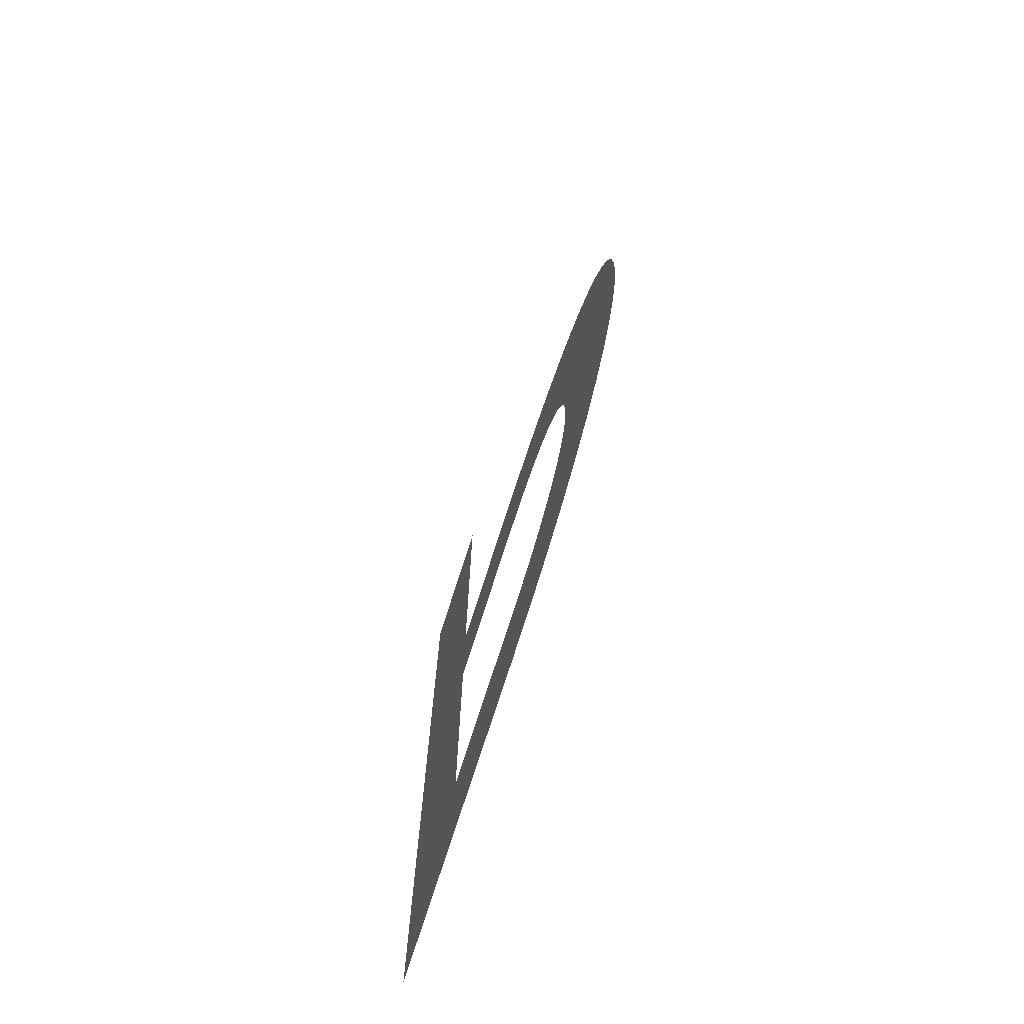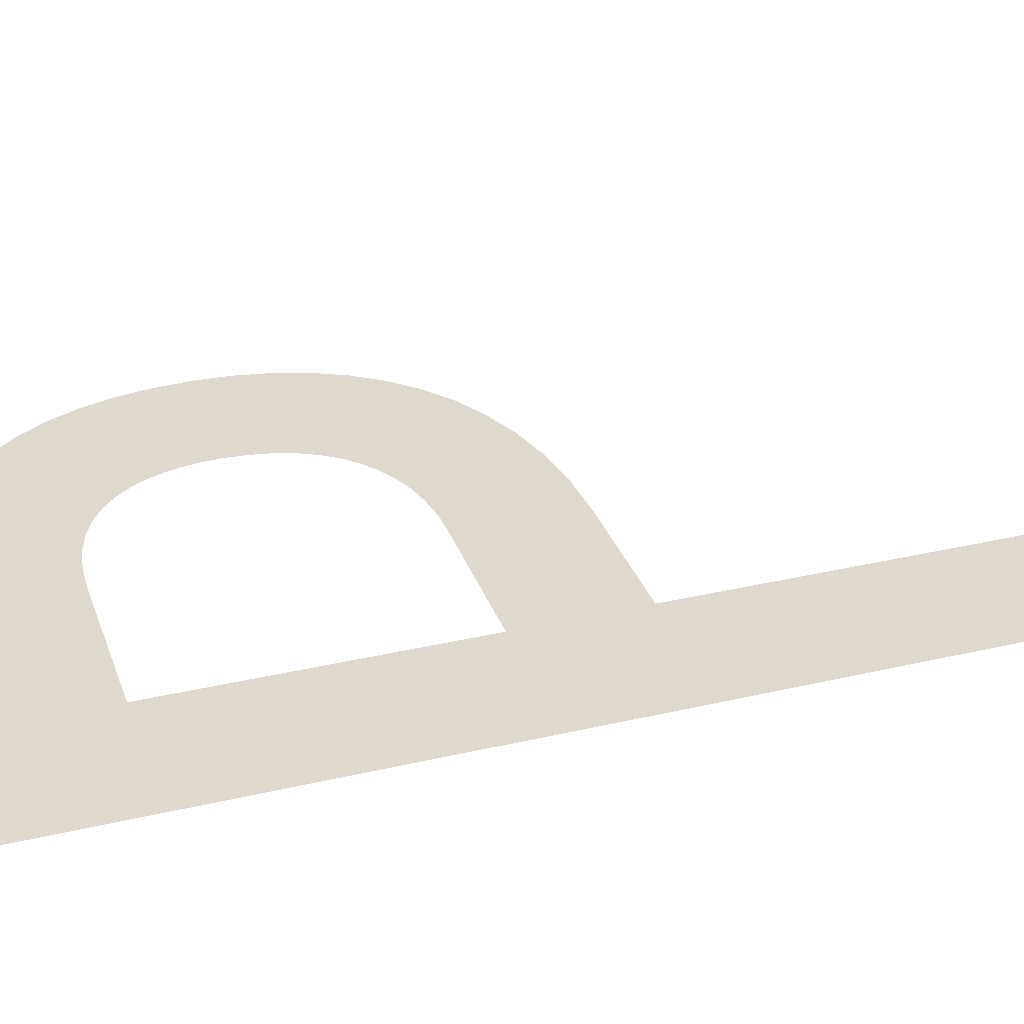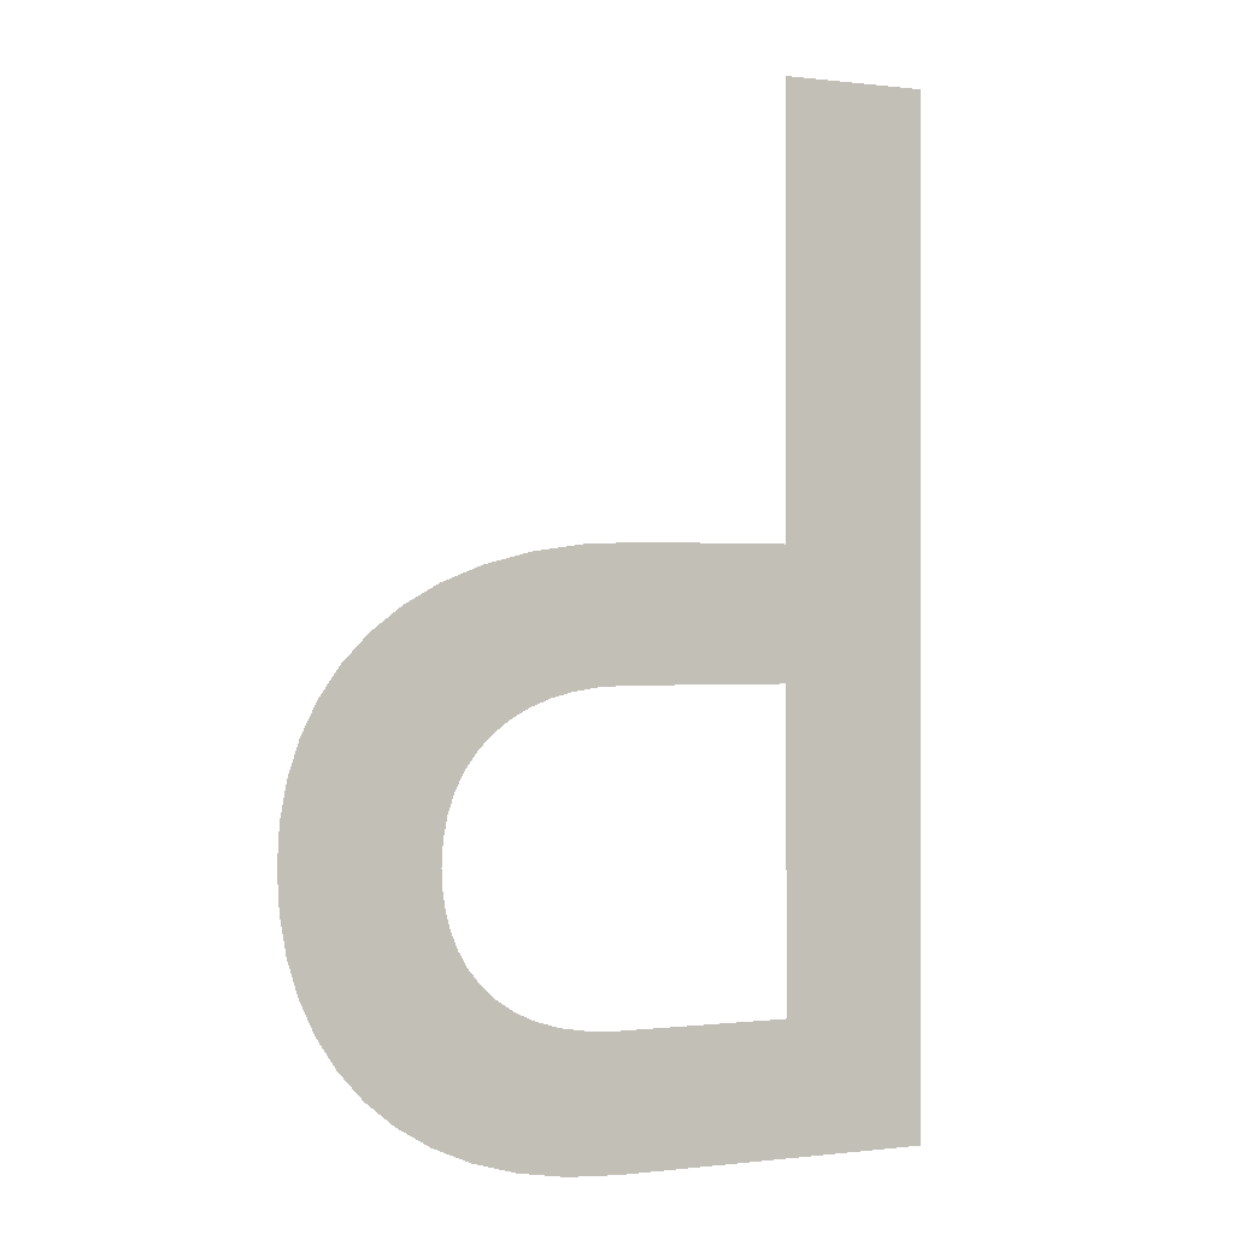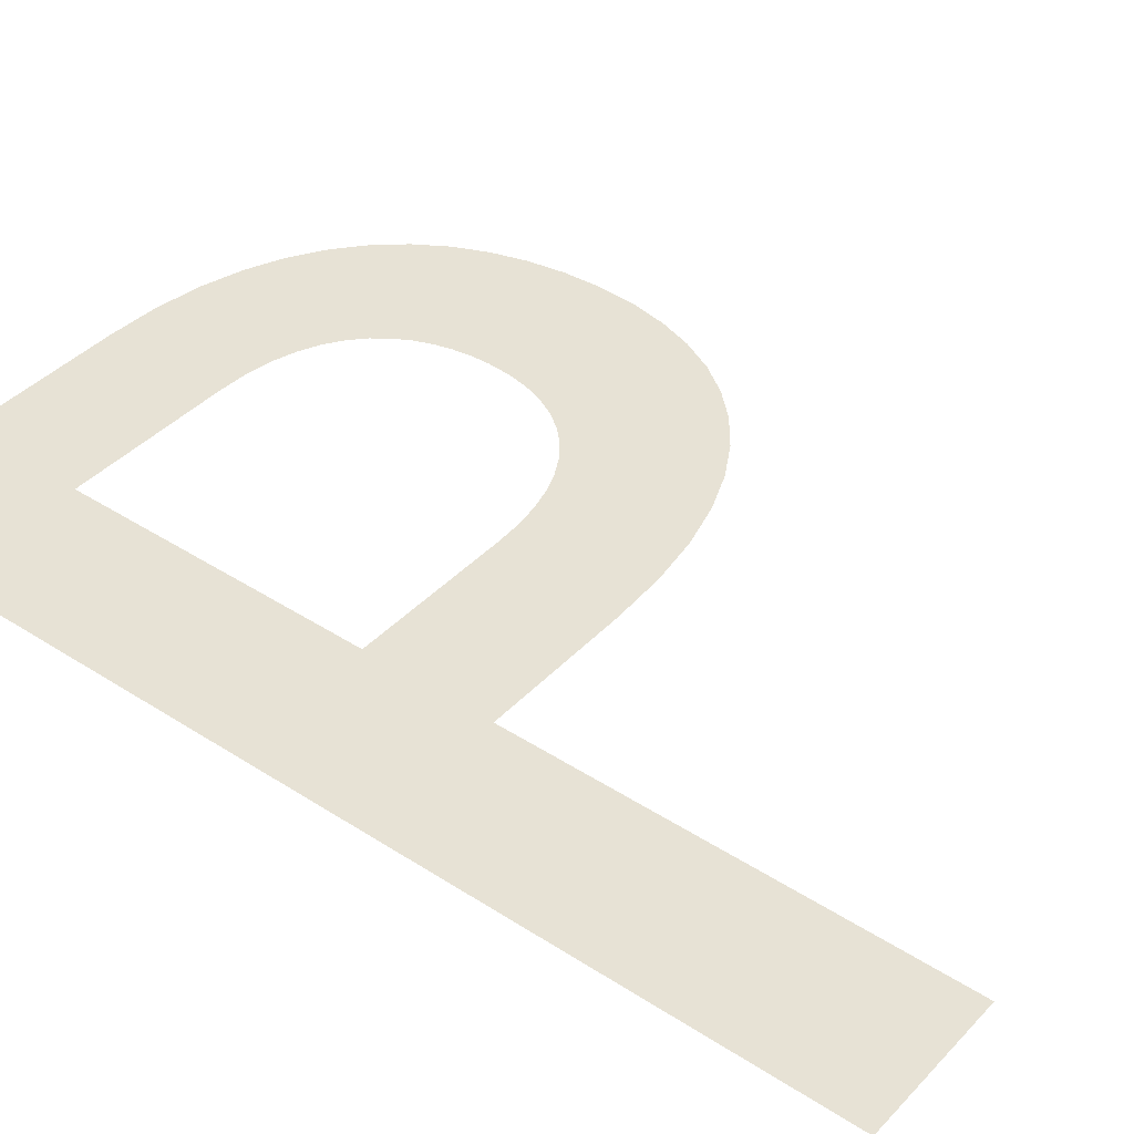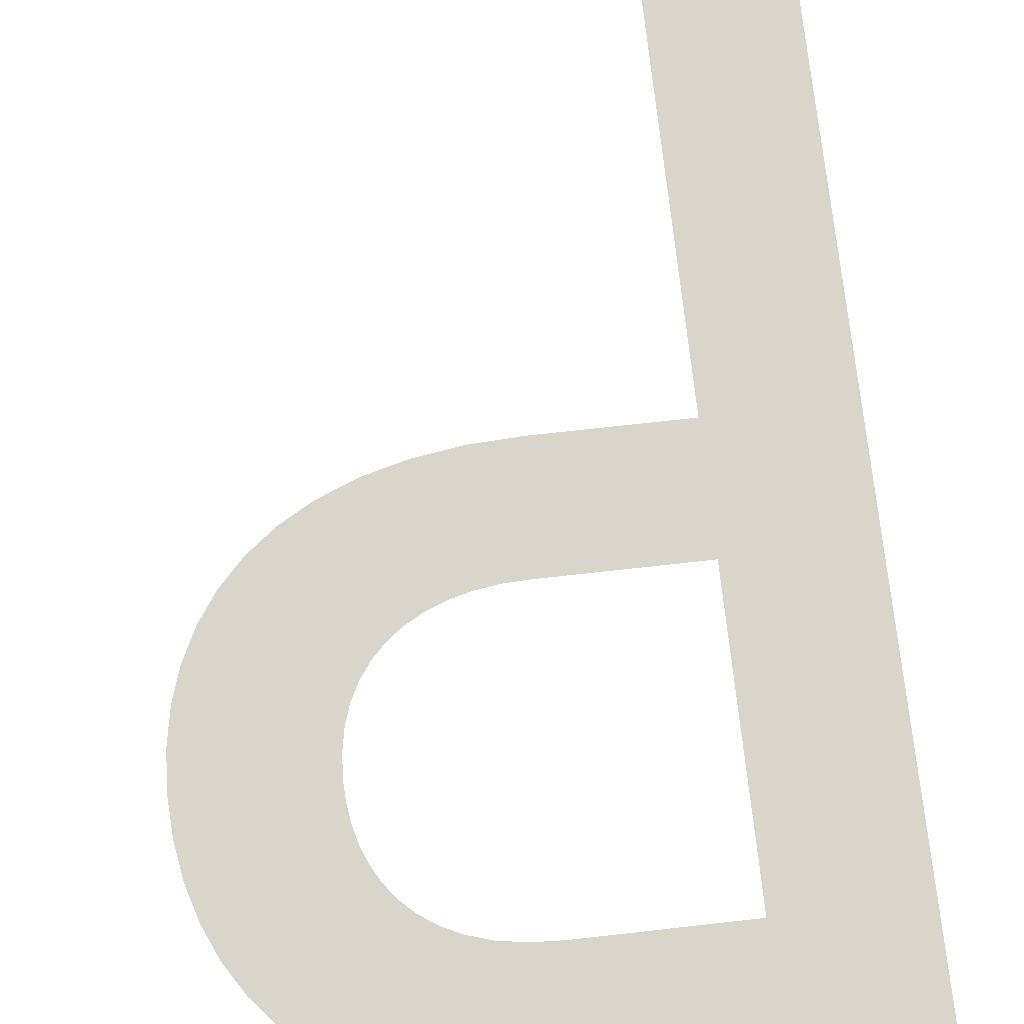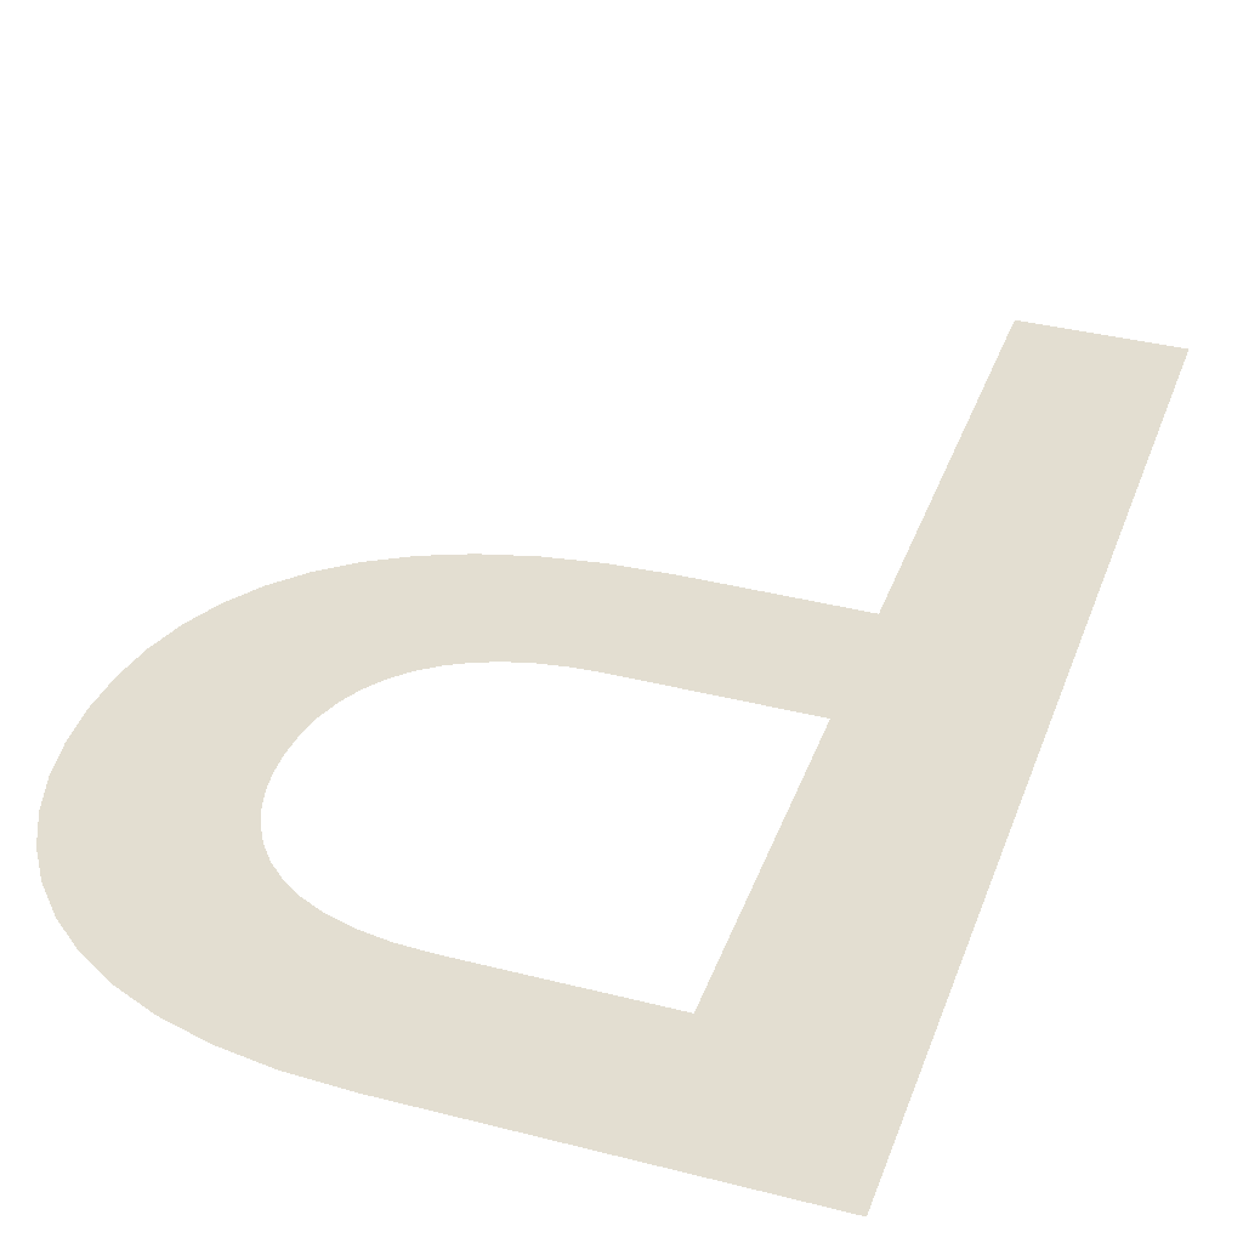
<metadata>
{"format":"obj","ext":"obj","renderer":"f3d","projection":"perspective","resolution":1024,"background":"white","views":[{"elev":-75.3,"azim":72.2,"up":"+Z"},{"elev":32.0,"azim":-108.2,"up":"+Y"},{"elev":-0.1,"azim":155.7,"up":"+Z"},{"elev":40.5,"azim":-51.5,"up":"+Y"},{"elev":74.3,"azim":173.7,"up":"+Y"},{"elev":36.1,"azim":-161.4,"up":"+Y"}]}
</metadata>
<code>
o P_Text.014
v 0.07 0 -0.682
v 0.07 0 0
v 0.168 0 0
v 0.168 0 -0.295
v 0.27 0 -0.295
v 0.3077 0 -0.2967
v 0.3419 0 -0.3017
v 0.3726 0 -0.3098
v 0.3999 0 -0.3207
v 0.4237 0 -0.3343
v 0.4442 0 -0.3504
v 0.4615 0 -0.3686
v 0.4755 0 -0.3889
v 0.4863 0 -0.411
v 0.4939 0 -0.4347
v 0.4985 0 -0.4598
v 0.5 0 -0.486
v 0.4986 0 -0.5125
v 0.4943 0 -0.538
v 0.487 0 -0.5622
v 0.4769 0 -0.5848
v 0.4636 0 -0.6057
v 0.4474 0 -0.6245
v 0.428 0 -0.6411
v 0.4055 0 -0.6552
v 0.3798 0 -0.6666
v 0.3508 0 -0.675
v 0.3186 0 -0.6802
v 0.283 0 -0.682
v 0.168 0 -0.594
v 0.283 0 -0.594
v 0.304 0 -0.5929
v 0.3225 0 -0.5898
v 0.3387 0 -0.5848
v 0.3526 0 -0.5781
v 0.3645 0 -0.5701
v 0.3744 0 -0.5607
v 0.3824 0 -0.5504
v 0.3887 0 -0.5392
v 0.3934 0 -0.5273
v 0.3966 0 -0.5151
v 0.3984 0 -0.5026
v 0.399 0 -0.49
v 0.398 0 -0.4736
v 0.3952 0 -0.4585
v 0.3905 0 -0.4446
v 0.3841 0 -0.432
v 0.376 0 -0.4208
v 0.3664 0 -0.411
v 0.3552 0 -0.4026
v 0.3426 0 -0.3956
v 0.3285 0 -0.3902
v 0.3132 0 -0.3862
v 0.2967 0 -0.3838
v 0.279 0 -0.383
v 0.168 0 -0.383
f 2 30 1
f 30 29 1
f 30 28 29
f 30 27 28
f 30 26 27
f 30 25 26
f 30 24 25
f 30 23 24
f 30 22 23
f 30 31 22
f 31 21 22
f 2 56 30
f 32 21 31
f 33 21 32
f 34 21 33
f 34 20 21
f 35 20 34
f 36 20 35
f 37 20 36
f 37 19 20
f 38 19 37
f 39 19 38
f 40 19 39
f 40 18 19
f 41 18 40
f 42 18 41
f 42 17 18
f 43 17 42
f 44 17 43
f 44 16 17
f 45 16 44
f 45 15 16
f 46 15 45
f 47 15 46
f 47 14 15
f 48 14 47
f 49 14 48
f 49 13 14
f 50 13 49
f 51 13 50
f 52 13 51
f 53 13 52
f 53 12 13
f 54 12 53
f 55 12 54
f 2 4 56
f 4 55 56
f 4 12 55
f 4 11 12
f 4 10 11
f 4 9 10
f 4 8 9
f 4 7 8
f 4 6 7
f 4 5 6
f 2 3 4

</code>
